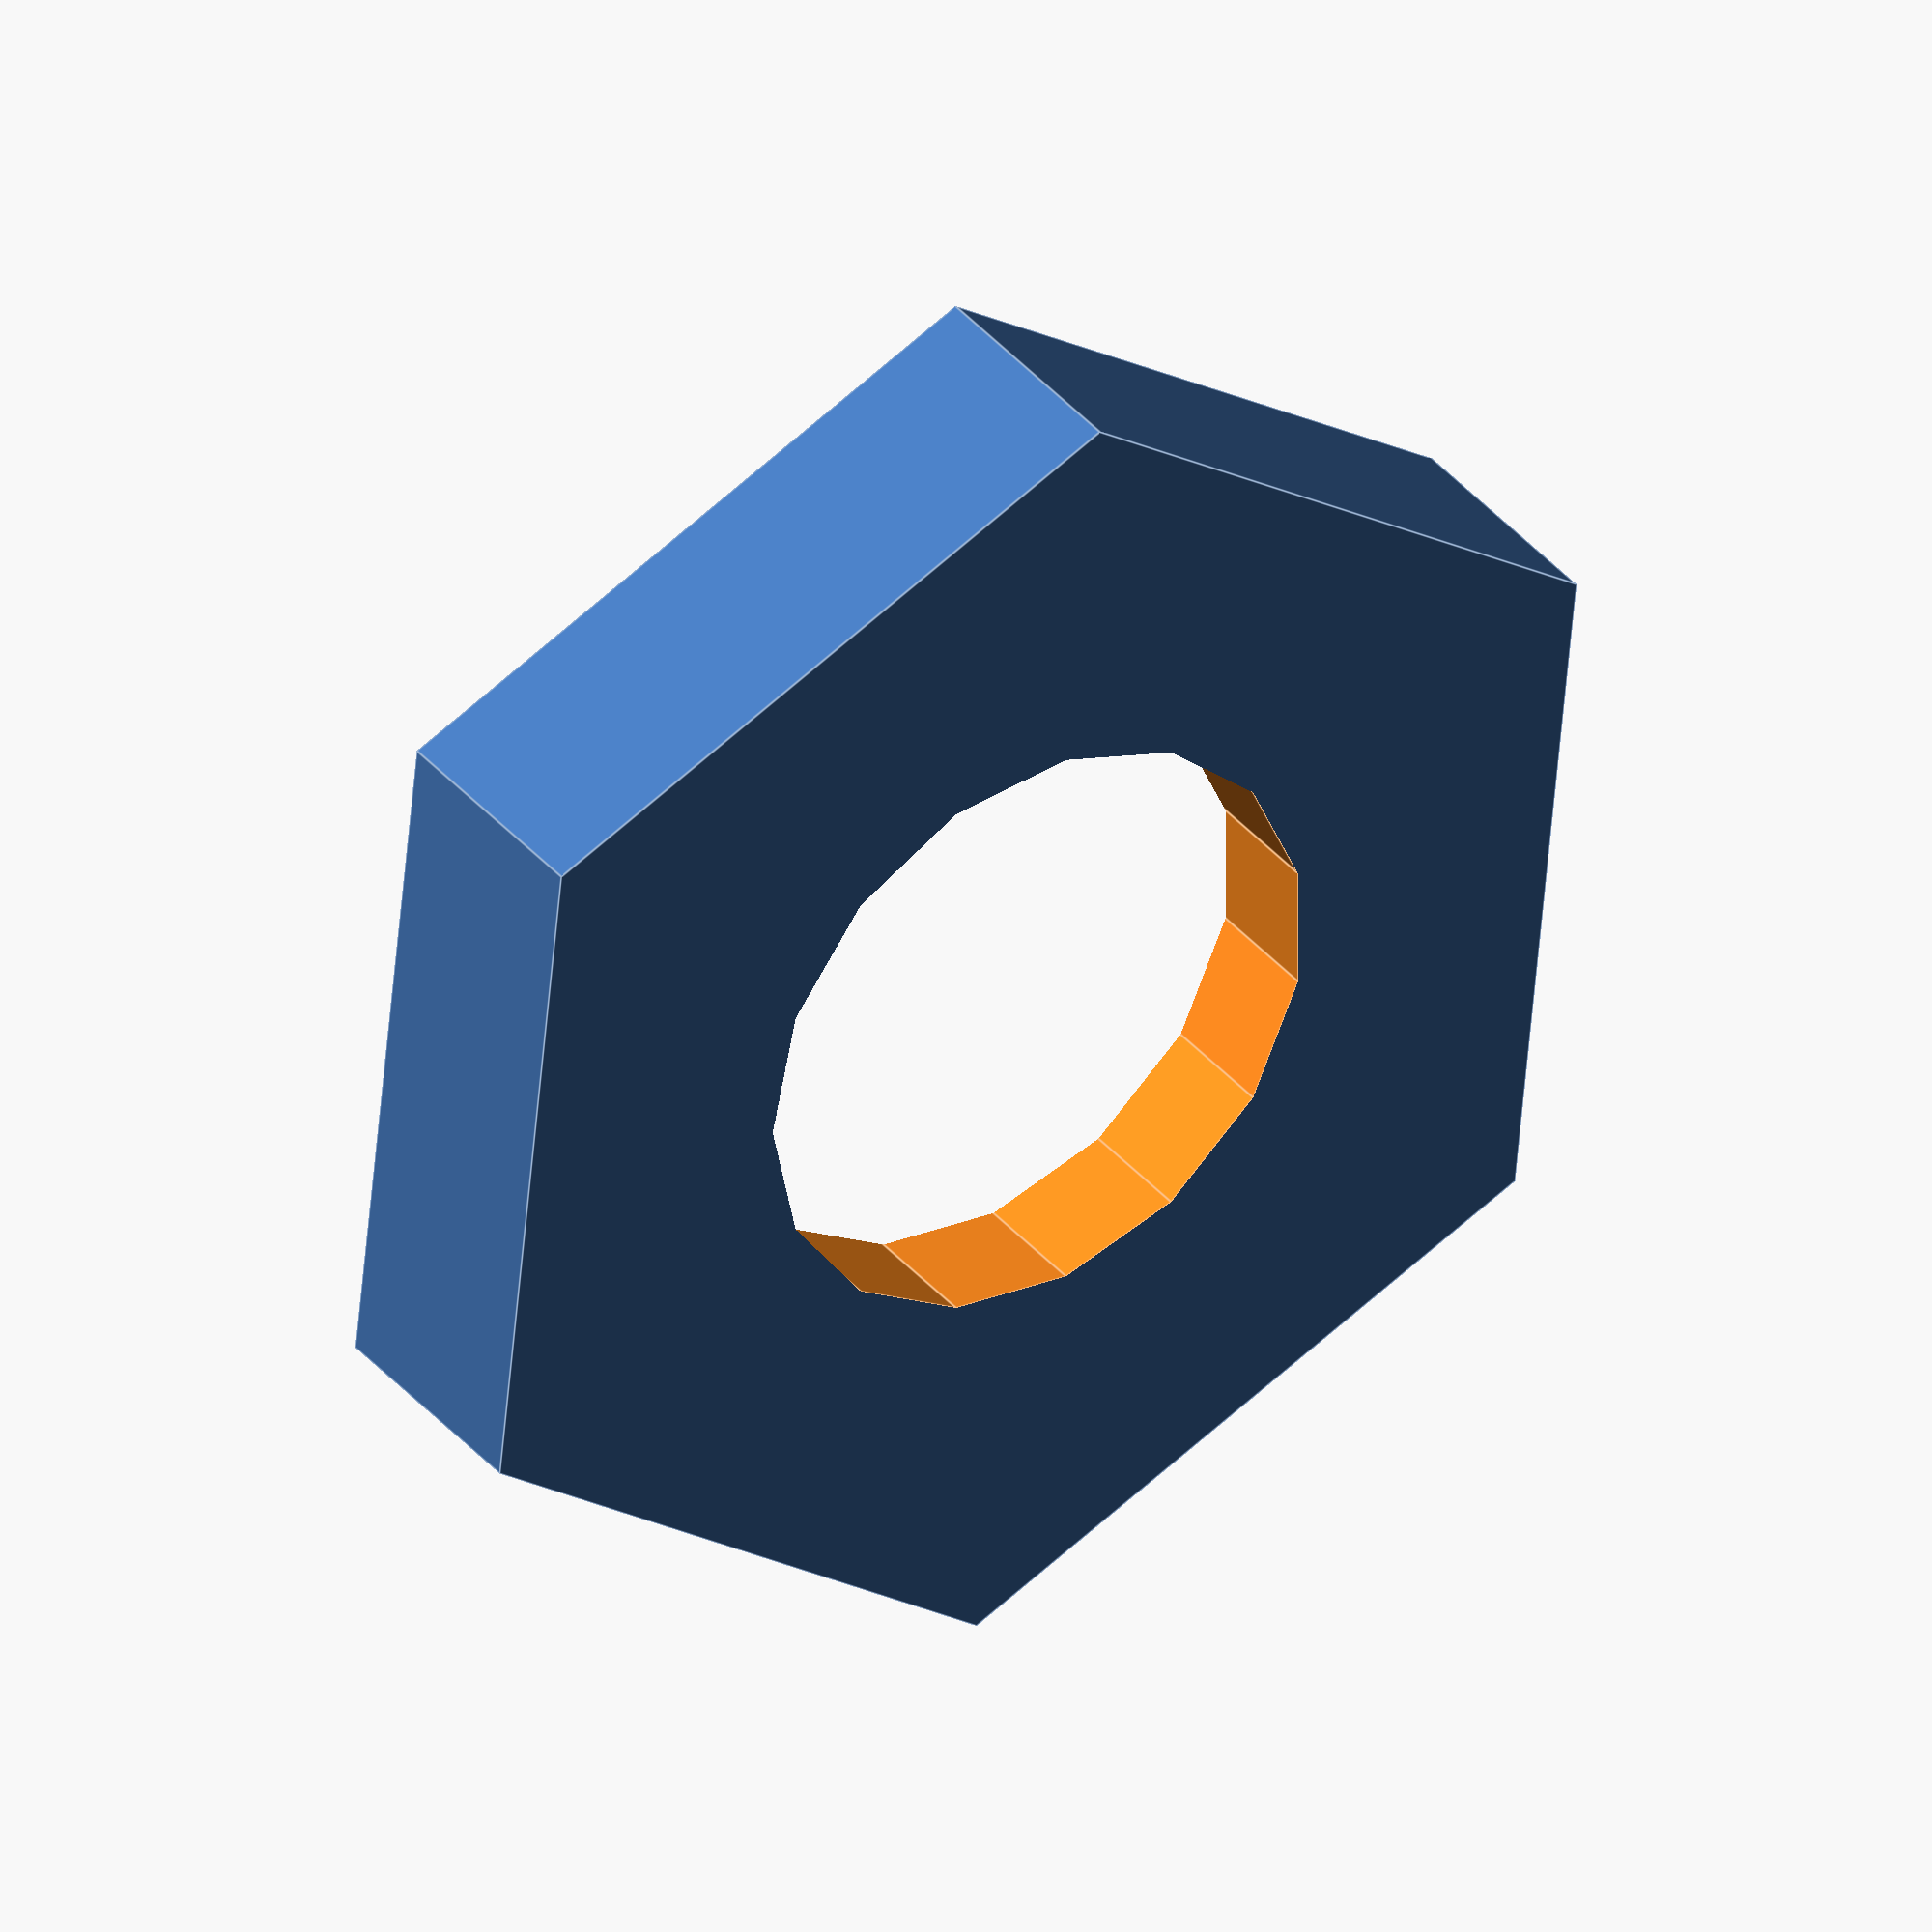
<openscad>
$fn = $preview ? 15 : 100;
EPSILON = 0.01;
TOLERANCE = 0.5;

// Convert from flat-to-flat to point-to-point diameter
HEX_FACTOR = 1.155;

BOLT_HEAD_HEIGHT = 7.5;
BOLT_HEAD_DIAMETER = 18.8;
BOLT_THREAD_DIAMETER = 11.8;
BOLT_HEIGHT = 42.6;

HEAD_EXT_WIDTH = 24.5;
HEAD_EXT_HEIGHT = 5;

module bolt() {
  color([ 242 / 255, 168 / 255, 48 / 255 ]) {
    translate([ 0, 0, -BOLT_HEAD_HEIGHT / 2 ]) {
      cylinder(h = BOLT_HEAD_HEIGHT, r = (BOLT_HEAD_DIAMETER * HEX_FACTOR) / 2,
               $fn = 6);
      // cube([ BOLT_HEAD_DIAMETER, BOLT_HEAD_DIAMETER, 1 ], center = true);
      cylinder(h = BOLT_HEIGHT, r = BOLT_THREAD_DIAMETER / 2);
    }
  }
}

module head_extension() {
  difference() {
    cylinder(r = (HEAD_EXT_WIDTH / 2 * HEX_FACTOR) - TOLERANCE,
             h = HEAD_EXT_HEIGHT, $fn = 6);
    translate([ 0, 0, -EPSILON / 2 ])
        cylinder(h = HEAD_EXT_HEIGHT + EPSILON,
                 r = BOLT_THREAD_DIAMETER / 2 + TOLERANCE / 2);

    translate([ 0, 0, -EPSILON ]) cylinder(
        h = HEAD_EXT_HEIGHT / 2,
        r = (BOLT_HEAD_DIAMETER / 2 * HEX_FACTOR) + TOLERANCE / 2, $fn = 6);
  }
}

module thumb_screw() {
  // translate([ 0, 0, BOLT_HEIGHT - THUMB_SCREW_HEIGHT ]) {
  cylinder([ BOLT_THREAD_DIAMETER / 2, THUMB_SCREW_HEIGHT ], $fn = 6);
  // }
}

head_extension();
// bolt();

</openscad>
<views>
elev=324.3 azim=156.0 roll=326.2 proj=o view=edges
</views>
